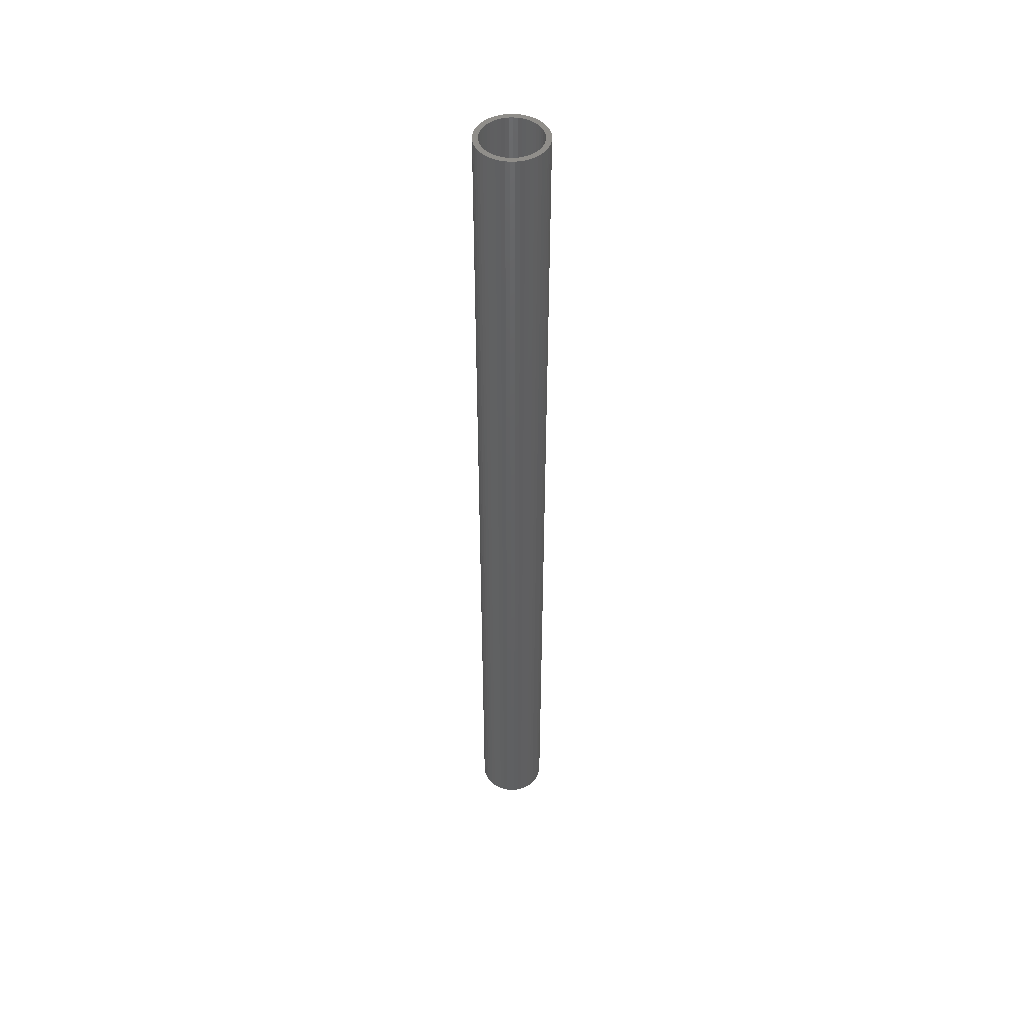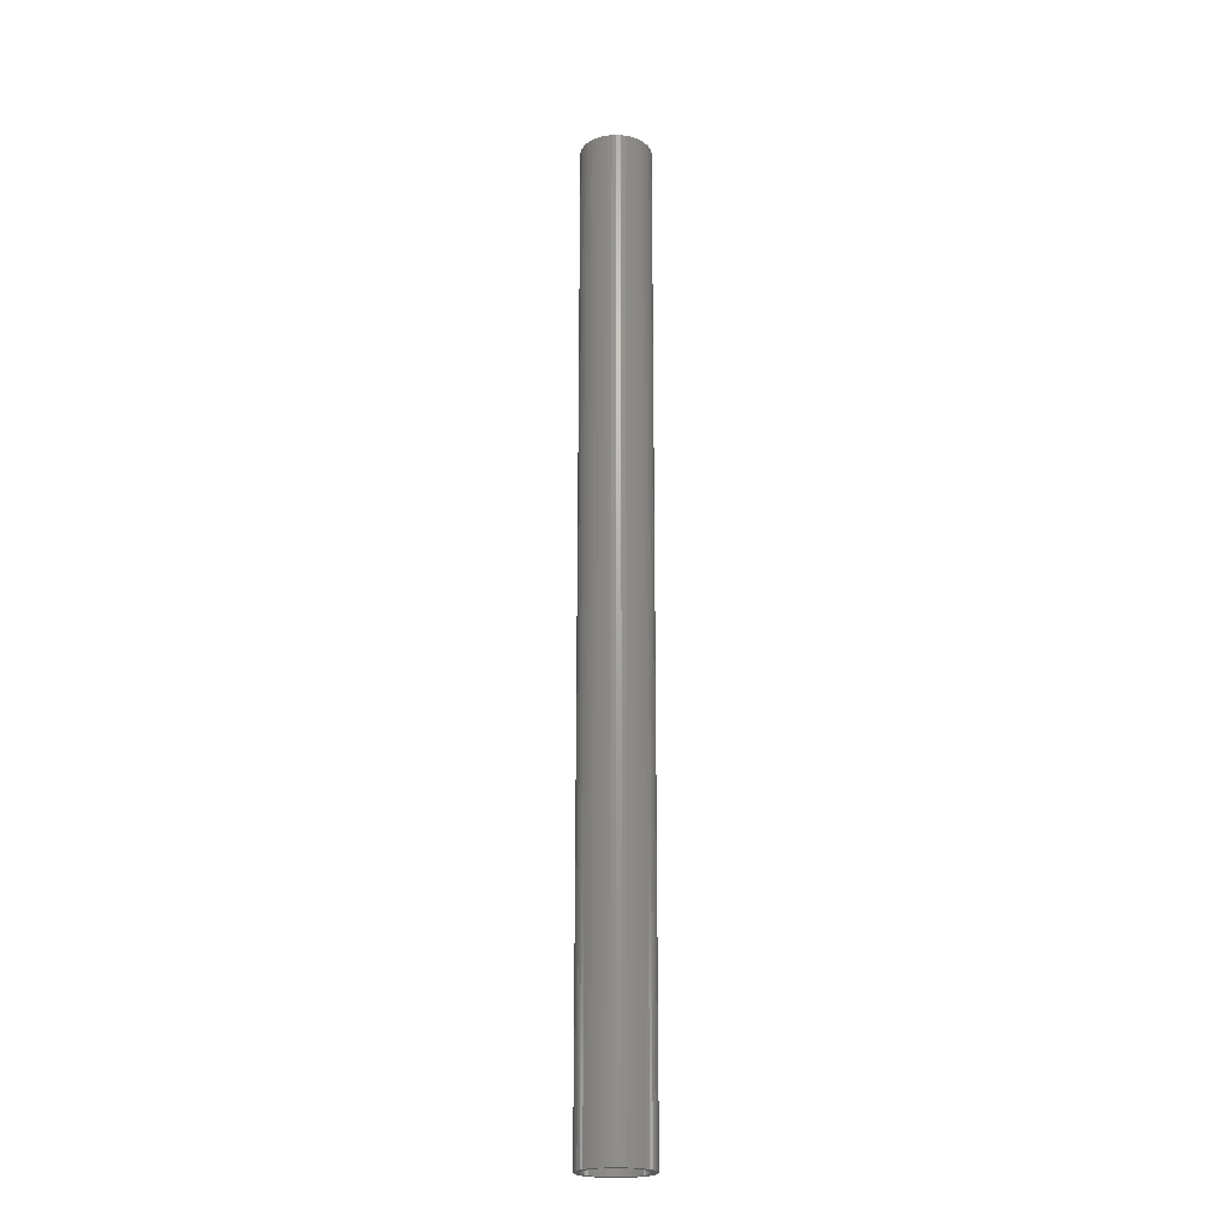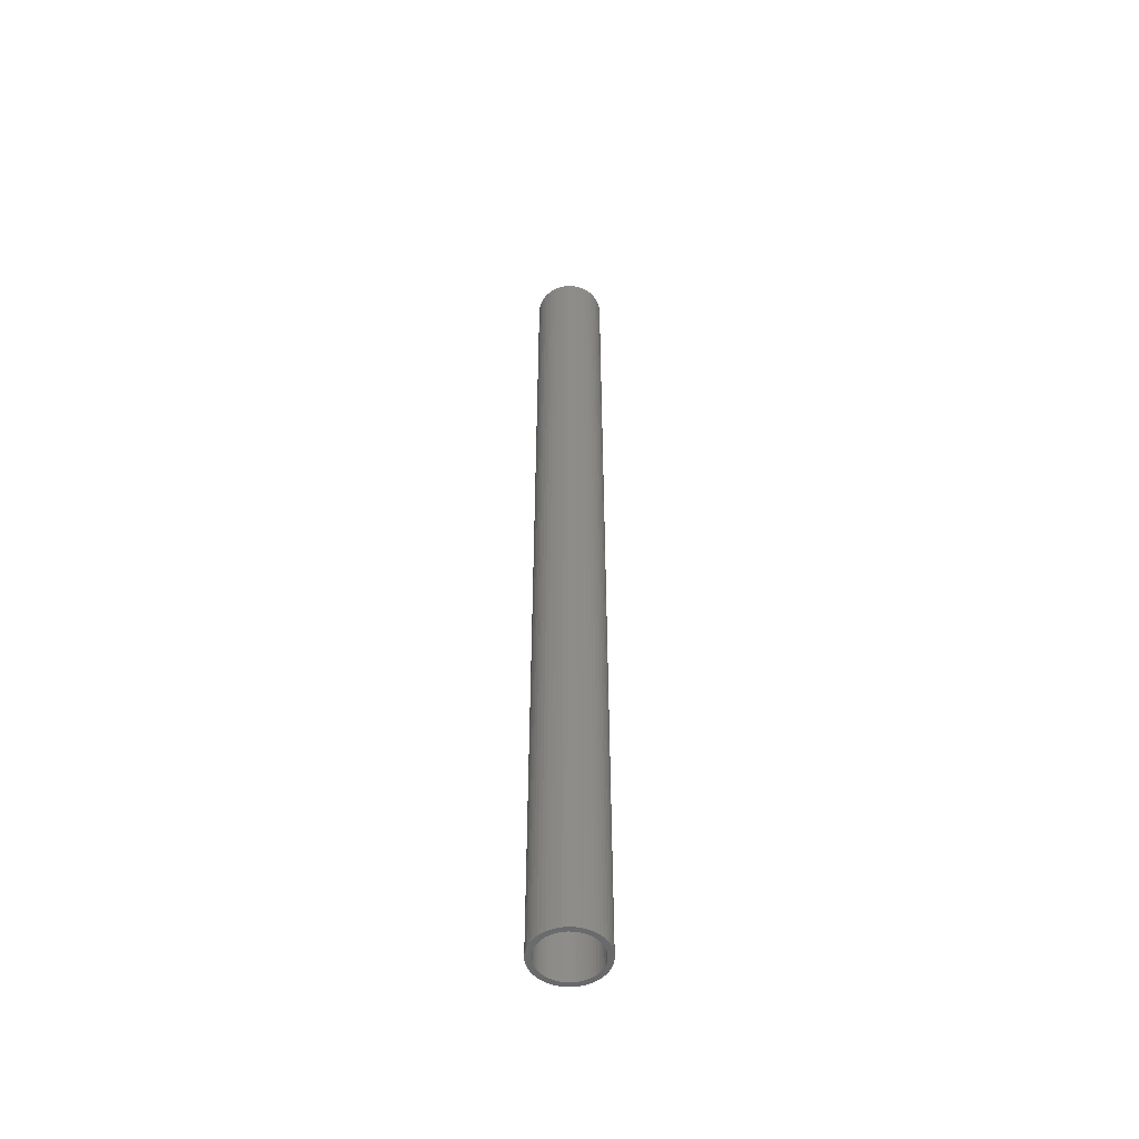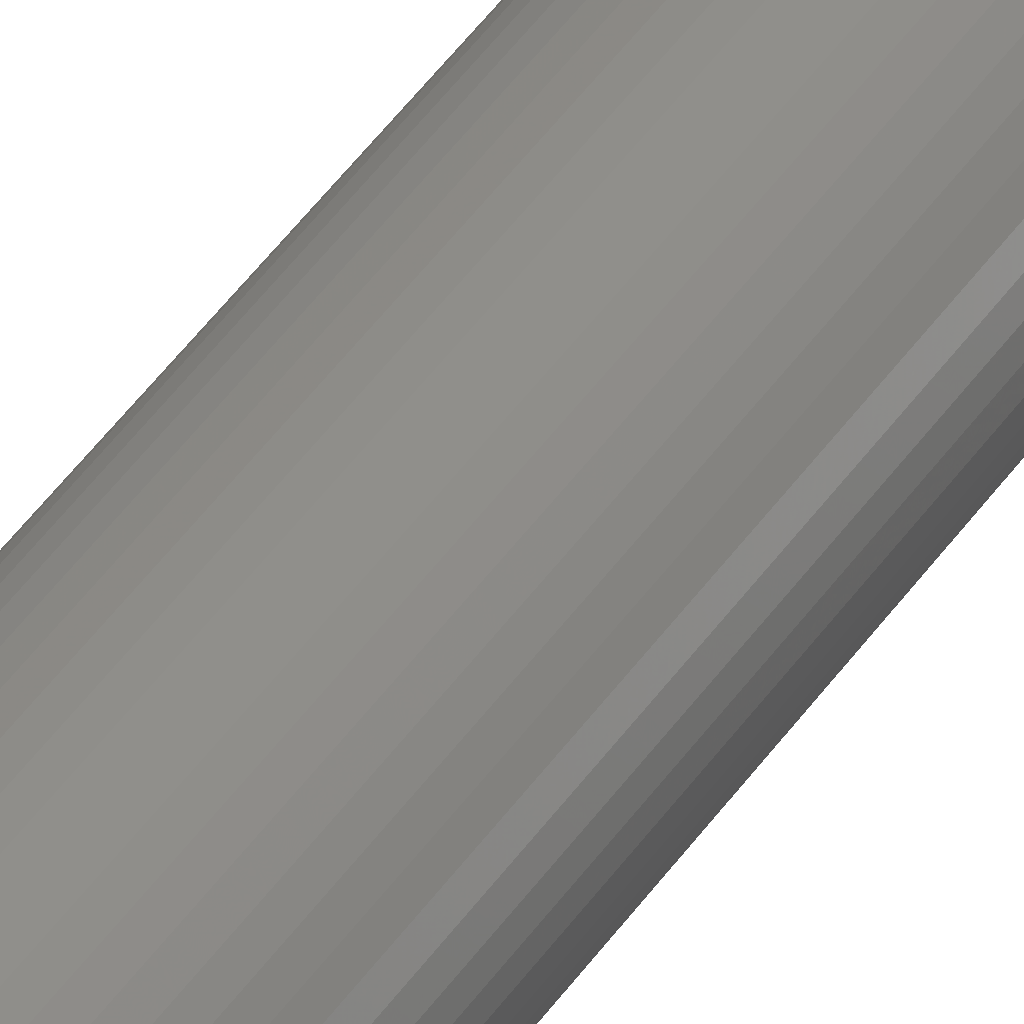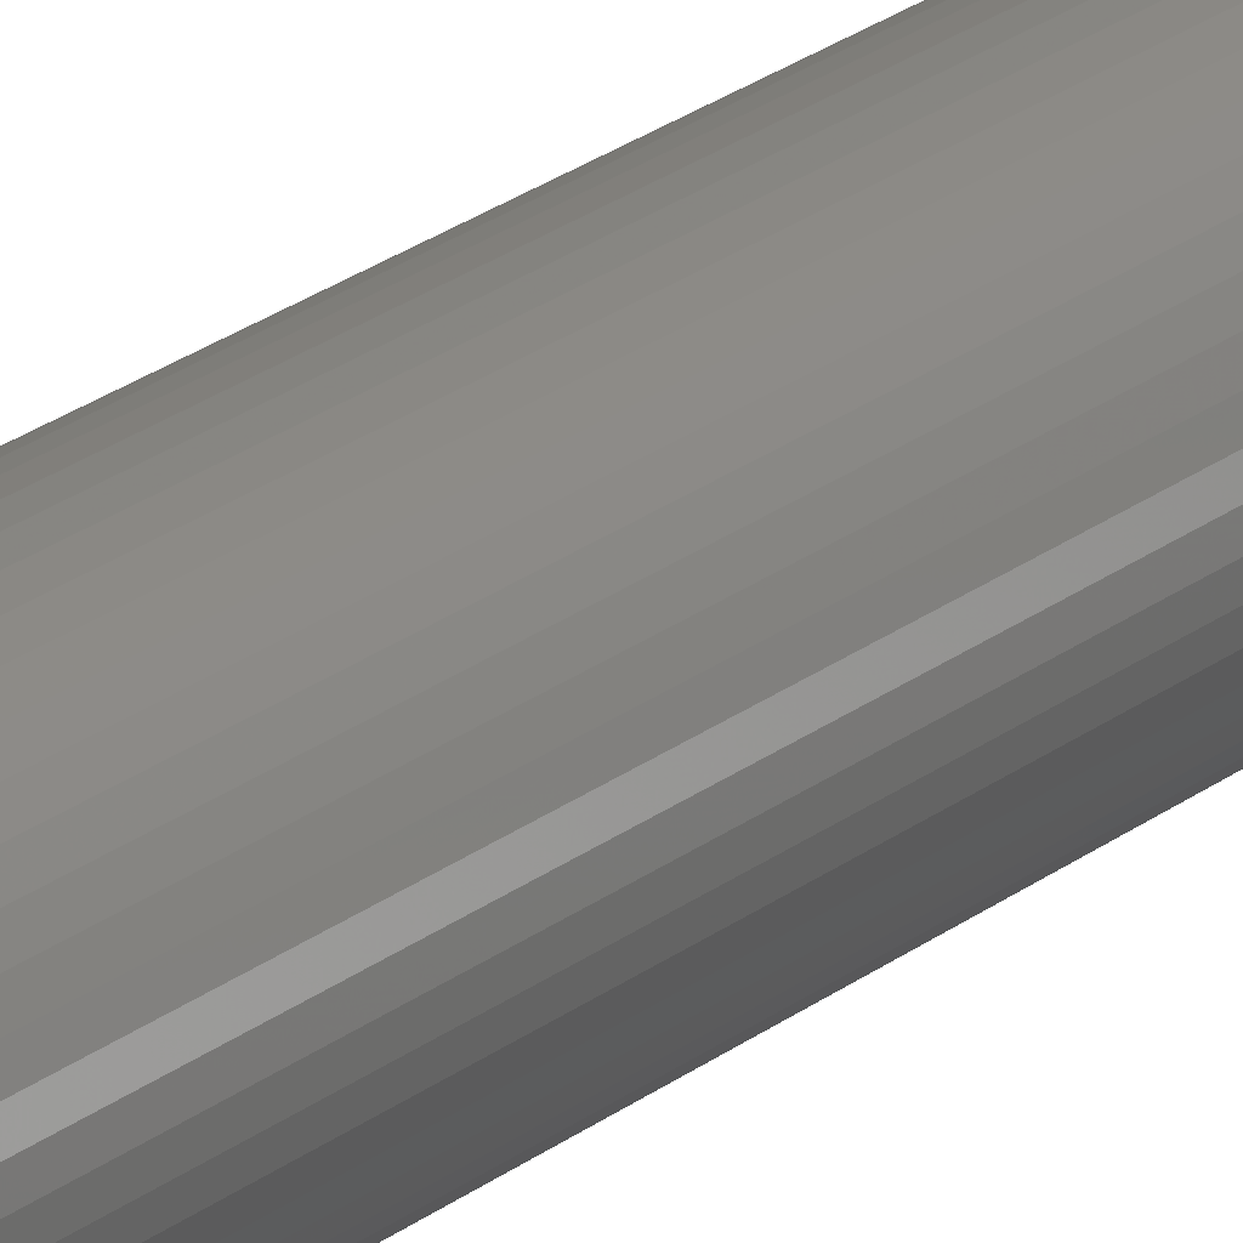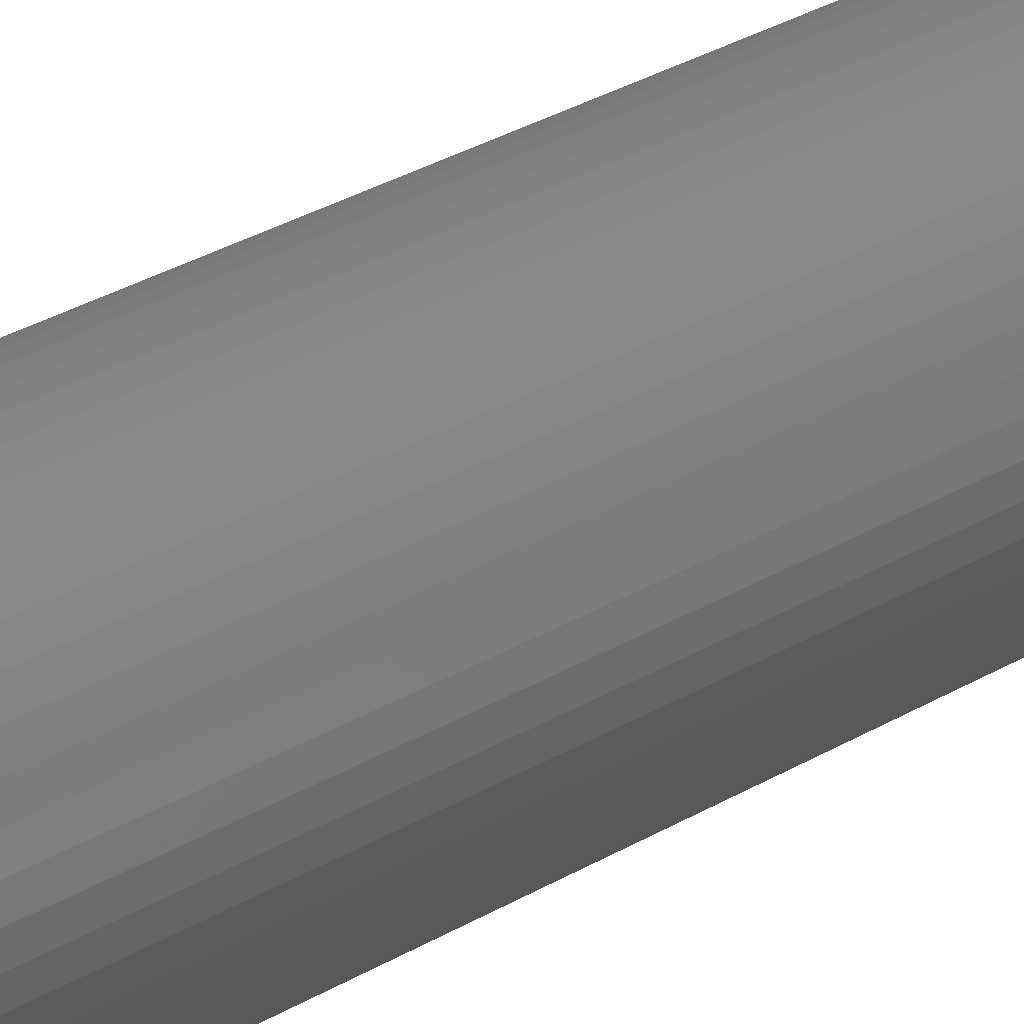
<metadata>
{"format":"stl","ext":"stl","renderer":"f3d","projection":"perspective","resolution":1024,"background":"white","views":[{"elev":47.7,"azim":-152.3,"up":"+Z"},{"elev":-21.6,"azim":10.2,"up":"+Z"},{"elev":-51.9,"azim":99.5,"up":"+Z"},{"elev":43.6,"azim":31.4,"up":"+Y"},{"elev":18.1,"azim":-148.9,"up":"+Y"},{"elev":13.3,"azim":27.6,"up":"+Y"}]}
</metadata>
<code>
# stl→obj: 200 verts, 400 faces
v 3.25 0 45
v 3.224 0.4073 -45
v 3.224 0.4073 45
v 3.25 0 -45
v -3.25 0 -45
v -3.224 0.4073 45
v -3.224 0.4073 -45
v -3.25 0 45
v 0.2041 3.244 -45
v -0.2041 3.244 45
v 0.2041 3.244 45
v -0.2041 3.244 -45
v -0.2041 -3.244 -45
v 0.2041 -3.244 45
v -0.2041 -3.244 45
v 0.2041 -3.244 -45
v 2.369 2.225 -45
v 2.072 2.504 45
v 2.369 2.225 45
v 2.072 2.504 -45
v -2.072 2.504 -45
v -2.369 2.225 45
v -2.072 2.504 45
v -2.369 2.225 -45
v -1.004 3.091 -45
v -1.384 2.941 45
v -1.004 3.091 45
v -1.384 2.941 -45
v 3.022 1.196 45
v 2.848 1.566 -45
v 2.848 1.566 45
v 3.022 1.196 -45
v 2.629 1.91 -45
v 2.629 1.91 45
v 1.384 2.941 -45
v 1.004 3.091 45
v 1.384 2.941 45
v 1.004 3.091 -45
v 0.609 3.192 45
v 0.609 3.192 -45
v 1.741 2.744 45
v 1.741 2.744 -45
v -3.022 1.196 -45
v -2.848 1.566 45
v -2.848 1.566 -45
v -3.022 1.196 45
v -2.629 1.91 -45
v -2.629 1.91 45
v -3.148 0.8082 -45
v -3.148 0.8082 45
v -1.741 2.744 45
v -1.741 2.744 -45
v -0.609 3.192 45
v -0.609 3.192 -45
v 0.609 -3.192 45
v 0.609 -3.192 -45
v 1.384 -2.941 -45
v 1.741 -2.744 45
v 1.384 -2.941 45
v 1.741 -2.744 -45
v 3.148 0.8082 45
v 3.148 0.8082 -45
v 2.75 0 45
v 2.728 0.3447 45
v 3.224 -0.4073 45
v 2.664 0.6839 45
v 2.728 -0.3447 45
v 2.557 1.012 45
v 3.148 -0.8082 45
v 2.664 -0.6839 45
v 2.41 1.325 45
v 2.225 1.616 45
v 2.005 1.883 45
v 1.753 2.119 45
v 1.474 2.322 45
v 1.171 2.488 45
v 0.8498 2.615 45
v 0.5153 2.701 45
v 0.1727 2.745 45
v -0.1727 2.745 45
v -0.5153 2.701 45
v -0.8498 2.615 45
v -1.171 2.488 45
v -1.474 2.322 45
v -1.753 2.119 45
v -2.005 1.883 45
v -2.225 1.616 45
v -2.41 1.325 45
v -2.557 1.012 45
v -2.664 0.6839 45
v 3.022 -1.196 45
v 2.557 -1.012 45
v 2.848 -1.566 45
v 2.41 -1.325 45
v 2.629 -1.91 45
v 2.225 -1.616 45
v 2.369 -2.225 45
v 2.005 -1.883 45
v 2.072 -2.504 45
v 1.753 -2.119 45
v 1.474 -2.322 45
v 1.171 -2.488 45
v 1.004 -3.091 45
v 0.8498 -2.615 45
v 0.5153 -2.701 45
v 0.1727 -2.745 45
v -0.1727 -2.745 45
v -0.5153 -2.701 45
v -0.609 -3.192 45
v -0.8498 -2.615 45
v -1.004 -3.091 45
v -1.171 -2.488 45
v -1.384 -2.941 45
v -1.474 -2.322 45
v -1.741 -2.744 45
v -1.753 -2.119 45
v -2.072 -2.504 45
v -2.005 -1.883 45
v -2.369 -2.225 45
v -2.225 -1.616 45
v -2.629 -1.91 45
v -2.41 -1.325 45
v -2.848 -1.566 45
v -2.557 -1.012 45
v -3.022 -1.196 45
v -2.664 -0.6839 45
v -3.148 -0.8082 45
v -2.728 -0.3447 45
v -3.224 -0.4073 45
v -2.75 0 45
v -2.728 0.3447 45
v 3.224 -0.4073 -45
v 3.148 -0.8082 -45
v 3.022 -1.196 -45
v -2.848 -1.566 -45
v -3.022 -1.196 -45
v 2.75 0 -45
v 2.728 -0.3447 -45
v 2.664 -0.6839 -45
v 2.728 0.3447 -45
v 2.557 -1.012 -45
v 2.848 -1.566 -45
v 2.664 0.6839 -45
v 2.41 -1.325 -45
v 2.629 -1.91 -45
v 2.225 -1.616 -45
v 2.369 -2.225 -45
v 2.005 -1.883 -45
v 2.072 -2.504 -45
v 1.753 -2.119 -45
v 1.474 -2.322 -45
v 1.171 -2.488 -45
v 1.004 -3.091 -45
v 0.8498 -2.615 -45
v 0.5153 -2.701 -45
v 0.1727 -2.745 -45
v -0.1727 -2.745 -45
v -0.5153 -2.701 -45
v -0.609 -3.192 -45
v -0.8498 -2.615 -45
v -1.004 -3.091 -45
v -1.171 -2.488 -45
v -1.384 -2.941 -45
v -1.474 -2.322 -45
v -1.741 -2.744 -45
v -1.753 -2.119 -45
v -2.072 -2.504 -45
v -2.005 -1.883 -45
v -2.369 -2.225 -45
v -2.225 -1.616 -45
v -2.629 -1.91 -45
v -2.41 -1.325 -45
v -2.557 -1.012 -45
v -3.148 -0.8082 -45
v -2.664 -0.6839 -45
v 2.557 1.012 -45
v 2.41 1.325 -45
v 2.225 1.616 -45
v 2.005 1.883 -45
v 1.753 2.119 -45
v 1.474 2.322 -45
v 1.171 2.488 -45
v 0.8498 2.615 -45
v 0.5153 2.701 -45
v 0.1727 2.745 -45
v -0.1727 2.745 -45
v -0.5153 2.701 -45
v -0.8498 2.615 -45
v -1.171 2.488 -45
v -1.474 2.322 -45
v -1.753 2.119 -45
v -2.005 1.883 -45
v -2.225 1.616 -45
v -2.41 1.325 -45
v -2.557 1.012 -45
v -2.664 0.6839 -45
v -2.728 0.3447 -45
v -2.75 0 -45
v -2.728 -0.3447 -45
v -3.224 -0.4073 -45
f 1 2 3
f 2 1 4
f 5 6 7
f 6 5 8
f 9 10 11
f 10 9 12
f 13 14 15
f 14 13 16
f 17 18 19
f 18 17 20
f 21 22 23
f 22 21 24
f 25 26 27
f 26 25 28
f 29 30 31
f 30 29 32
f 31 33 34
f 33 31 30
f 35 36 37
f 36 35 38
f 38 39 36
f 39 38 40
f 20 41 18
f 41 20 42
f 43 44 45
f 44 43 46
f 47 22 24
f 22 47 48
f 49 46 43
f 46 49 50
f 28 51 26
f 51 28 52
f 12 53 10
f 53 12 54
f 16 55 14
f 55 16 56
f 57 58 59
f 58 57 60
f 61 32 29
f 32 61 62
f 3 62 61
f 62 3 2
f 34 17 19
f 17 34 33
f 40 11 39
f 11 40 9
f 42 37 41
f 37 42 35
f 45 48 47
f 48 45 44
f 7 50 49
f 50 7 6
f 63 1 3
f 64 3 61
f 1 63 65
f 66 61 29
f 67 65 63
f 68 29 31
f 65 67 69
f 70 69 67
f 3 64 63
f 61 66 64
f 71 31 34
f 29 68 66
f 31 71 68
f 72 34 19
f 34 72 71
f 73 19 18
f 19 73 72
f 18 74 73
f 41 74 18
f 41 75 74
f 37 75 41
f 37 76 75
f 36 76 37
f 36 77 76
f 39 77 36
f 39 78 77
f 11 78 39
f 11 79 78
f 11 80 79
f 10 80 11
f 10 81 80
f 53 81 10
f 53 82 81
f 27 82 53
f 27 83 82
f 26 83 27
f 26 84 83
f 51 84 26
f 51 85 84
f 23 85 51
f 85 23 86
f 22 86 23
f 86 22 87
f 48 87 22
f 87 48 88
f 44 88 48
f 88 44 89
f 46 89 44
f 50 90 46
f 89 46 90
f 69 70 91
f 92 91 70
f 91 92 93
f 94 93 92
f 93 94 95
f 96 95 94
f 95 96 97
f 98 97 96
f 97 98 99
f 100 99 98
f 100 58 99
f 101 58 100
f 101 59 58
f 102 59 101
f 102 103 59
f 104 103 102
f 104 55 103
f 105 55 104
f 105 14 55
f 106 14 105
f 107 14 106
f 107 15 14
f 108 15 107
f 108 109 15
f 110 109 108
f 110 111 109
f 112 111 110
f 112 113 111
f 114 113 112
f 114 115 113
f 116 115 114
f 117 116 118
f 116 117 115
f 119 118 120
f 118 119 117
f 121 120 122
f 123 122 124
f 120 121 119
f 125 124 126
f 127 126 128
f 122 123 121
f 129 128 130
f 90 50 131
f 6 131 50
f 124 125 123
f 131 6 130
f 126 127 125
f 8 130 6
f 128 129 127
f 130 8 129
f 52 23 51
f 23 52 21
f 54 27 53
f 27 54 25
f 65 4 1
f 4 65 132
f 91 133 69
f 133 91 134
f 69 132 65
f 132 69 133
f 135 125 136
f 125 135 123
f 137 4 132
f 138 132 133
f 4 137 2
f 139 133 134
f 140 2 137
f 141 134 142
f 2 140 62
f 143 62 140
f 132 138 137
f 133 139 138
f 144 142 145
f 134 141 139
f 142 144 141
f 146 145 147
f 145 146 144
f 148 147 149
f 147 148 146
f 149 150 148
f 60 150 149
f 60 151 150
f 57 151 60
f 57 152 151
f 153 152 57
f 153 154 152
f 56 154 153
f 56 155 154
f 16 155 56
f 16 156 155
f 16 157 156
f 13 157 16
f 13 158 157
f 159 158 13
f 159 160 158
f 161 160 159
f 161 162 160
f 163 162 161
f 163 164 162
f 165 164 163
f 165 166 164
f 167 166 165
f 166 167 168
f 169 168 167
f 168 169 170
f 171 170 169
f 170 171 172
f 135 172 171
f 172 135 173
f 136 173 135
f 174 175 136
f 173 136 175
f 62 143 32
f 176 32 143
f 32 176 30
f 177 30 176
f 30 177 33
f 178 33 177
f 33 178 17
f 179 17 178
f 17 179 20
f 180 20 179
f 180 42 20
f 181 42 180
f 181 35 42
f 182 35 181
f 182 38 35
f 183 38 182
f 183 40 38
f 184 40 183
f 184 9 40
f 185 9 184
f 186 9 185
f 186 12 9
f 187 12 186
f 187 54 12
f 188 54 187
f 188 25 54
f 189 25 188
f 189 28 25
f 190 28 189
f 190 52 28
f 191 52 190
f 21 191 192
f 191 21 52
f 24 192 193
f 192 24 21
f 47 193 194
f 45 194 195
f 193 47 24
f 43 195 196
f 49 196 197
f 194 45 47
f 7 197 198
f 175 174 199
f 200 199 174
f 195 43 45
f 199 200 198
f 196 49 43
f 5 198 200
f 197 7 49
f 198 5 7
f 60 99 58
f 99 60 149
f 136 127 174
f 127 136 125
f 149 97 99
f 97 149 147
f 56 103 55
f 103 56 153
f 153 59 103
f 59 153 57
f 93 134 91
f 134 93 142
f 95 142 93
f 142 95 145
f 159 15 109
f 15 159 13
f 163 111 113
f 111 163 161
f 161 109 111
f 109 161 159
f 169 121 171
f 121 169 119
f 169 117 119
f 117 169 167
f 174 129 200
f 129 174 127
f 200 8 5
f 8 200 129
f 97 145 95
f 145 97 147
f 165 113 115
f 113 165 163
f 167 115 117
f 115 167 165
f 171 123 135
f 123 171 121
f 137 64 140
f 64 137 63
f 130 197 131
f 197 130 198
f 186 79 80
f 79 186 185
f 156 107 106
f 107 156 157
f 180 73 74
f 73 180 179
f 192 85 86
f 85 192 191
f 189 82 83
f 82 189 188
f 144 92 141
f 92 144 94
f 176 71 177
f 71 176 68
f 183 76 77
f 76 183 182
f 181 74 75
f 74 181 180
f 89 194 88
f 194 89 195
f 87 192 86
f 192 87 193
f 190 83 84
f 83 190 189
f 188 81 82
f 81 188 187
f 155 106 105
f 106 155 156
f 143 68 176
f 68 143 66
f 140 66 143
f 66 140 64
f 178 73 179
f 73 178 72
f 177 72 178
f 72 177 71
f 184 77 78
f 77 184 183
f 185 78 79
f 78 185 184
f 182 75 76
f 75 182 181
f 88 193 87
f 193 88 194
f 90 195 89
f 195 90 196
f 131 196 90
f 196 131 197
f 191 84 85
f 84 191 190
f 187 80 81
f 80 187 186
f 138 63 137
f 63 138 67
f 148 96 146
f 96 148 98
f 166 118 116
f 118 166 168
f 122 173 124
f 173 122 172
f 118 170 120
f 170 118 168
f 151 102 101
f 102 151 152
f 141 70 139
f 70 141 92
f 146 94 144
f 94 146 96
f 126 199 128
f 199 126 175
f 128 198 130
f 198 128 199
f 124 175 126
f 175 124 173
f 150 101 100
f 101 150 151
f 152 104 102
f 104 152 154
f 154 105 104
f 105 154 155
f 139 67 138
f 67 139 70
f 160 112 110
f 112 160 162
f 158 110 108
f 110 158 160
f 120 172 122
f 172 120 170
f 148 100 98
f 100 148 150
f 162 114 112
f 114 162 164
f 157 108 107
f 108 157 158
f 164 116 114
f 116 164 166

</code>
